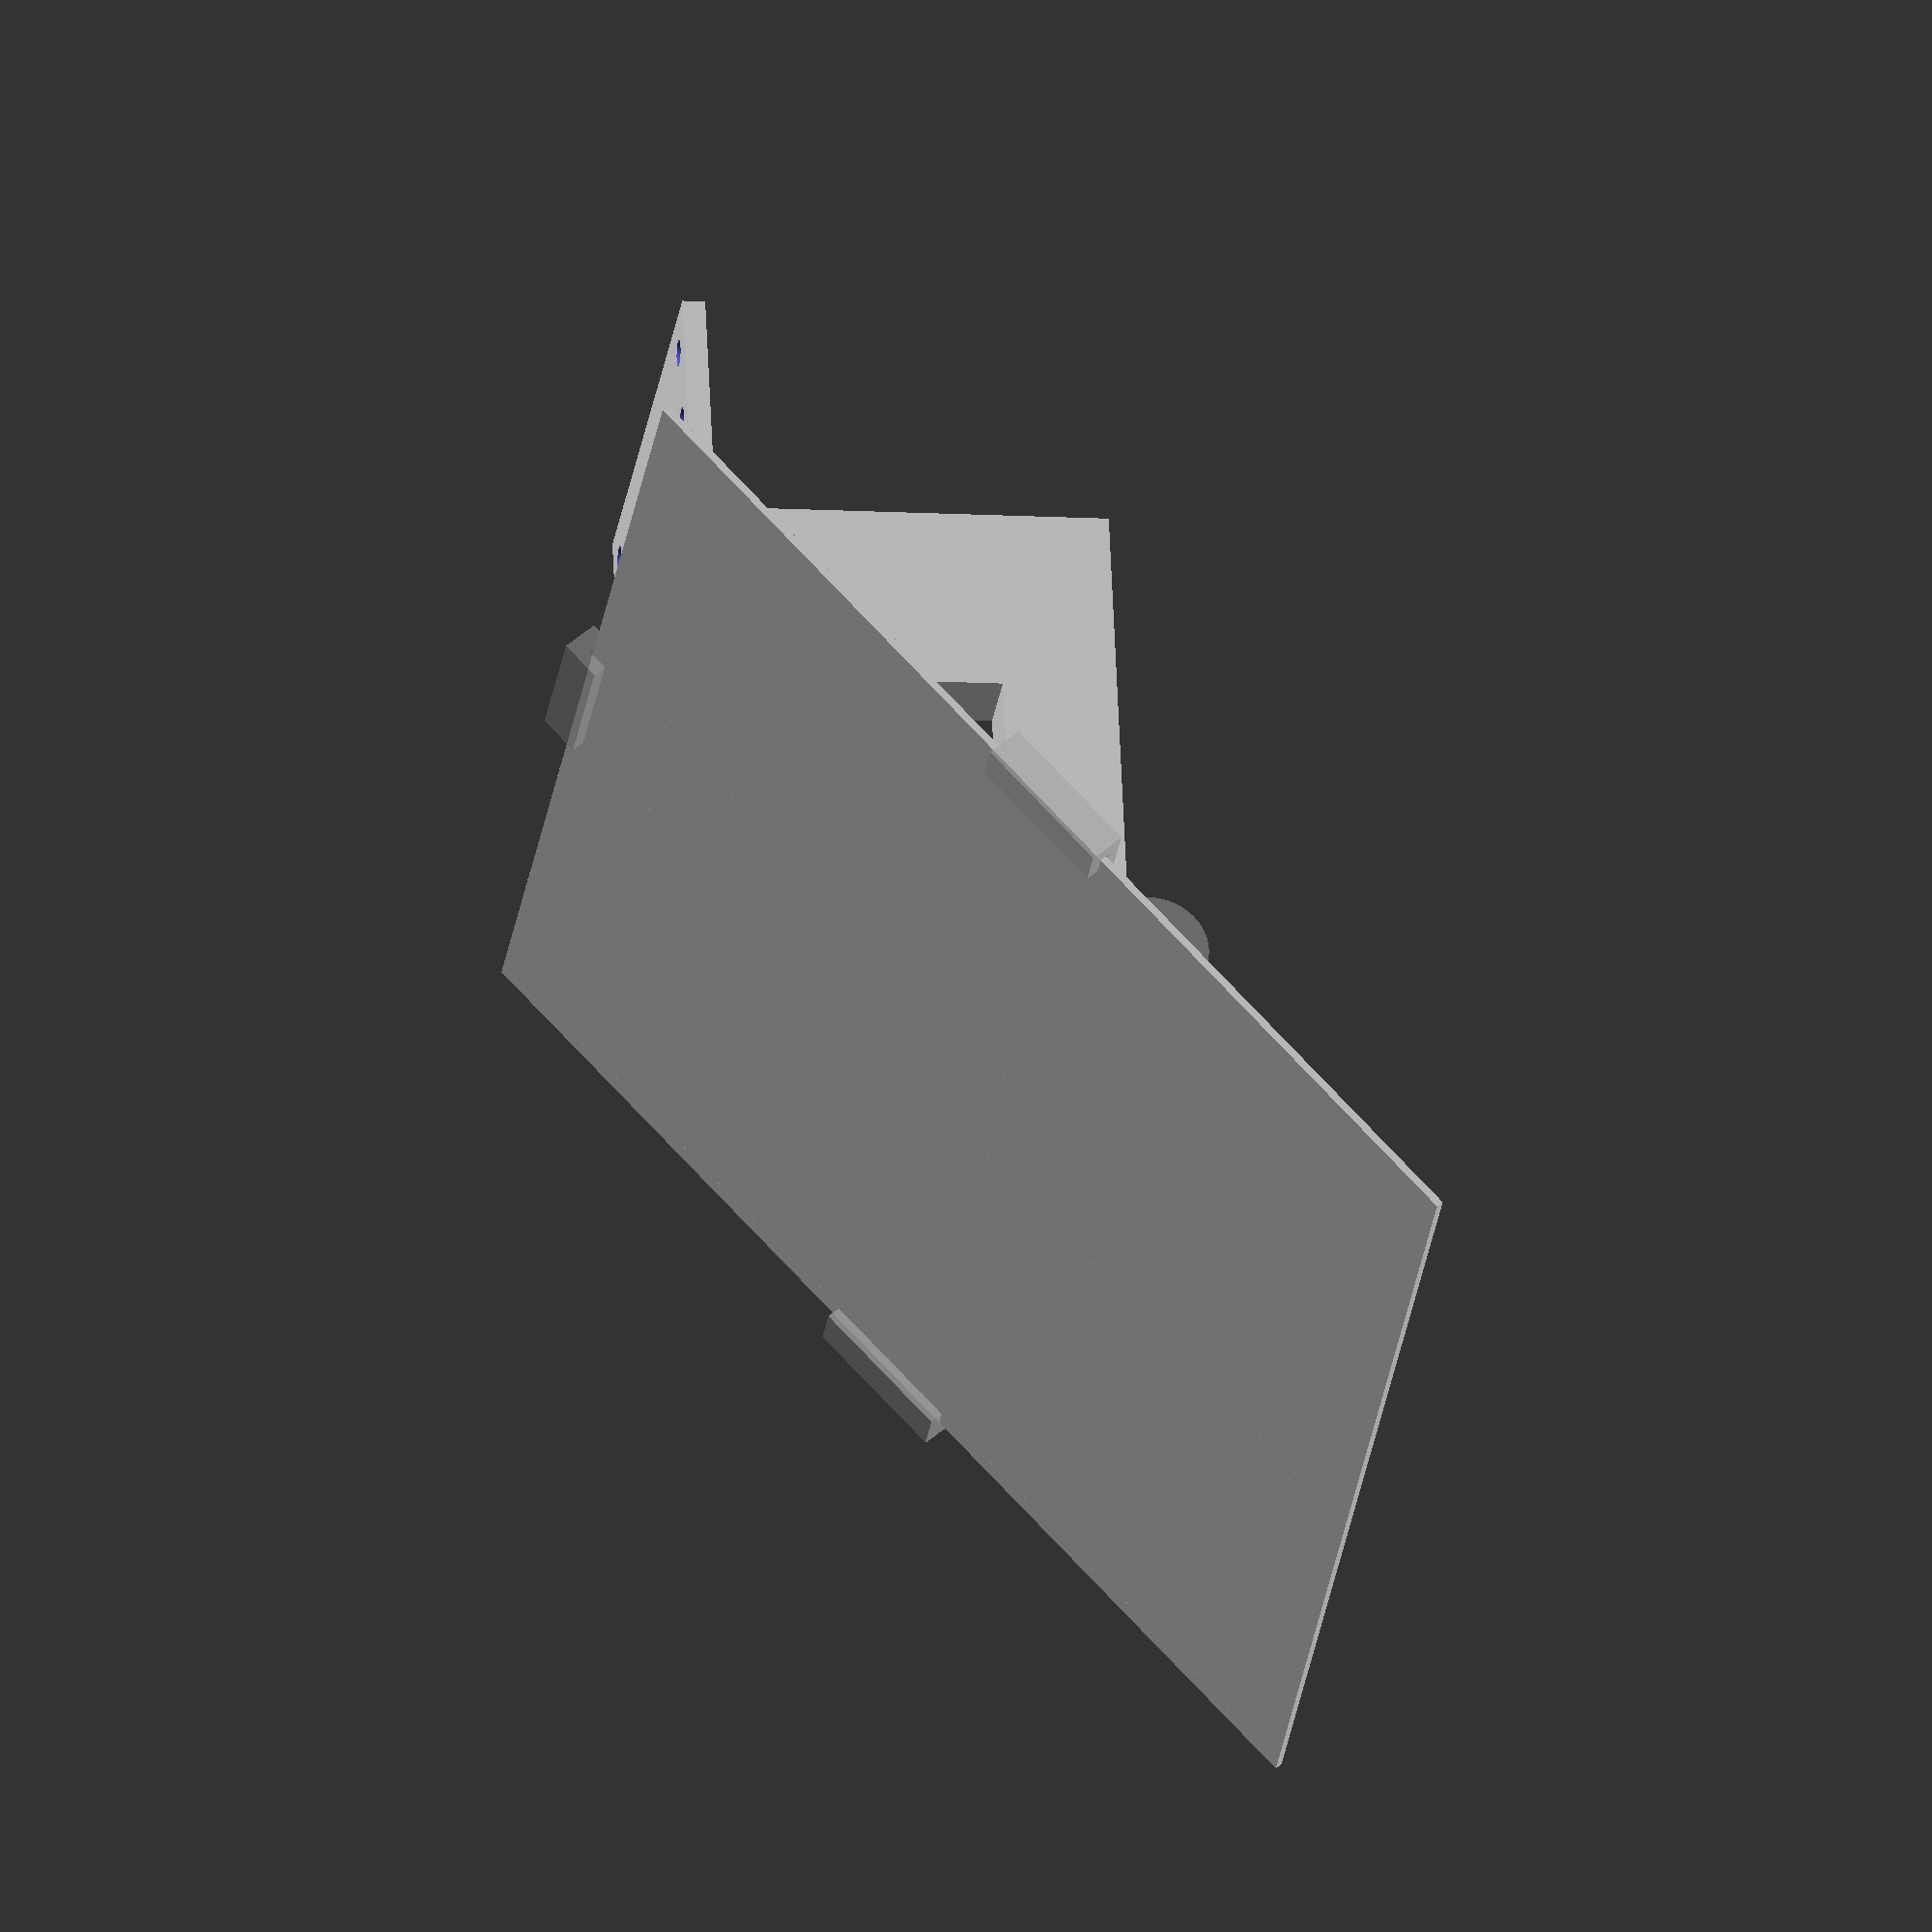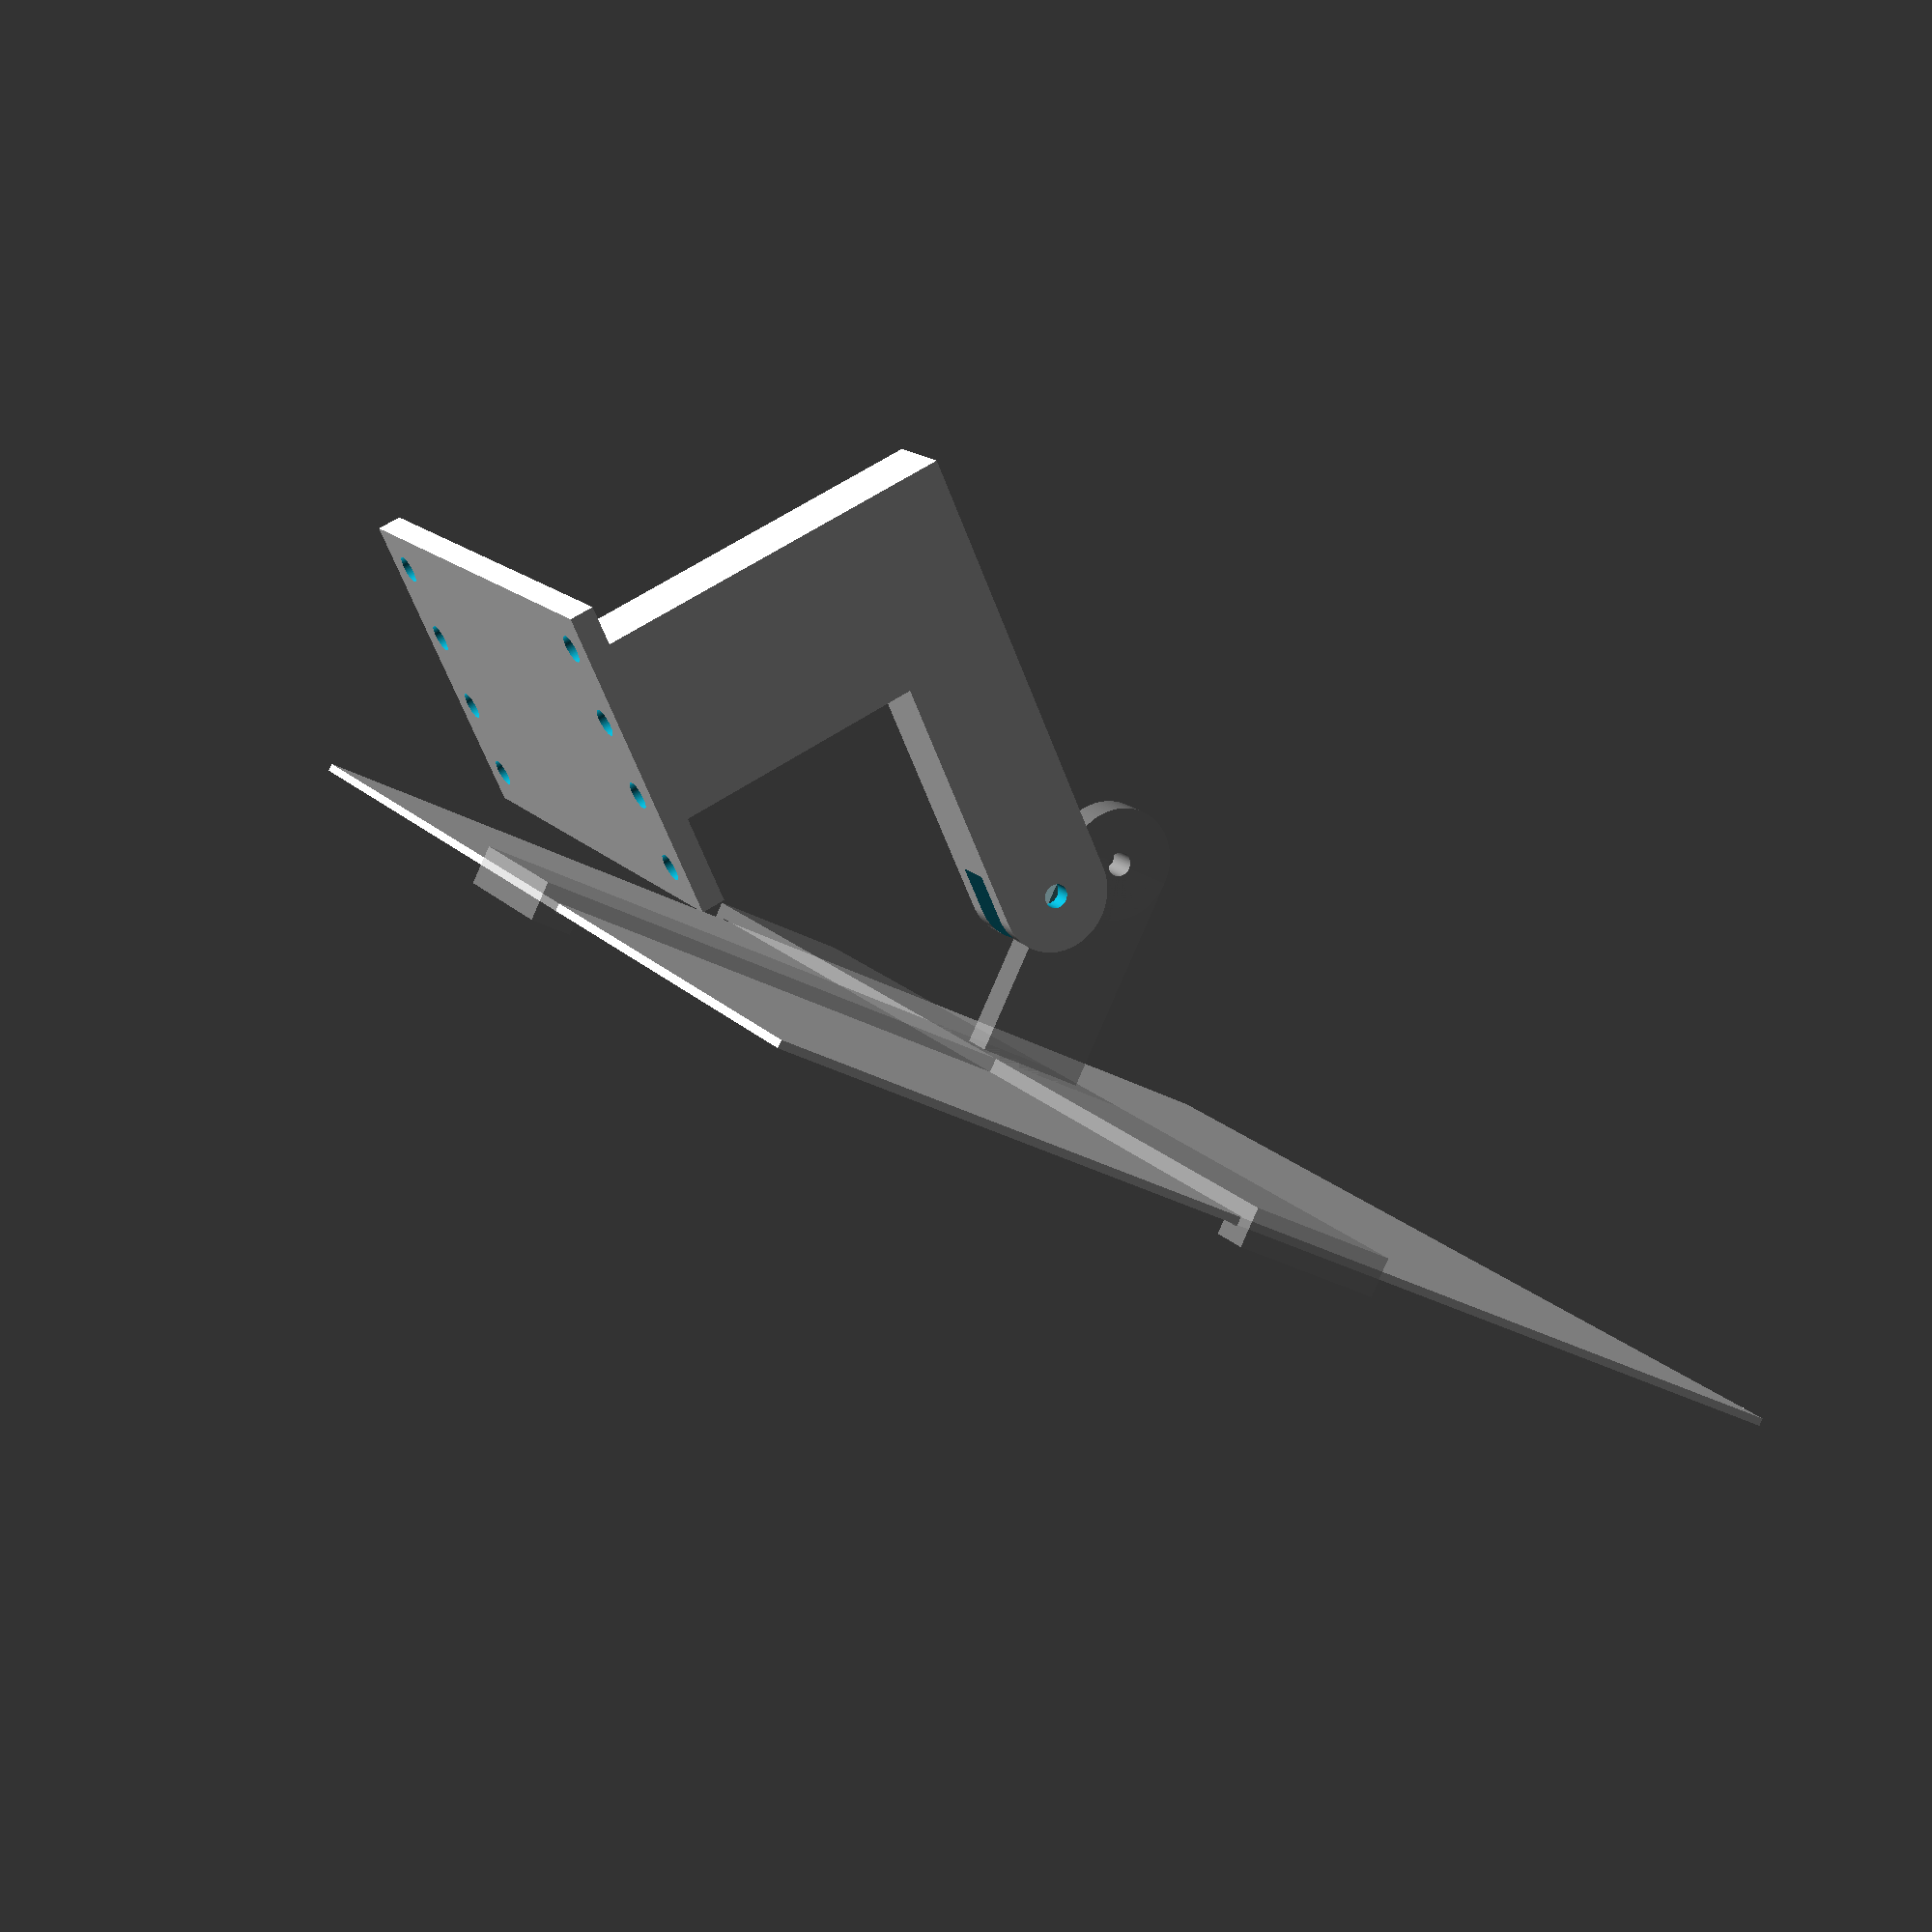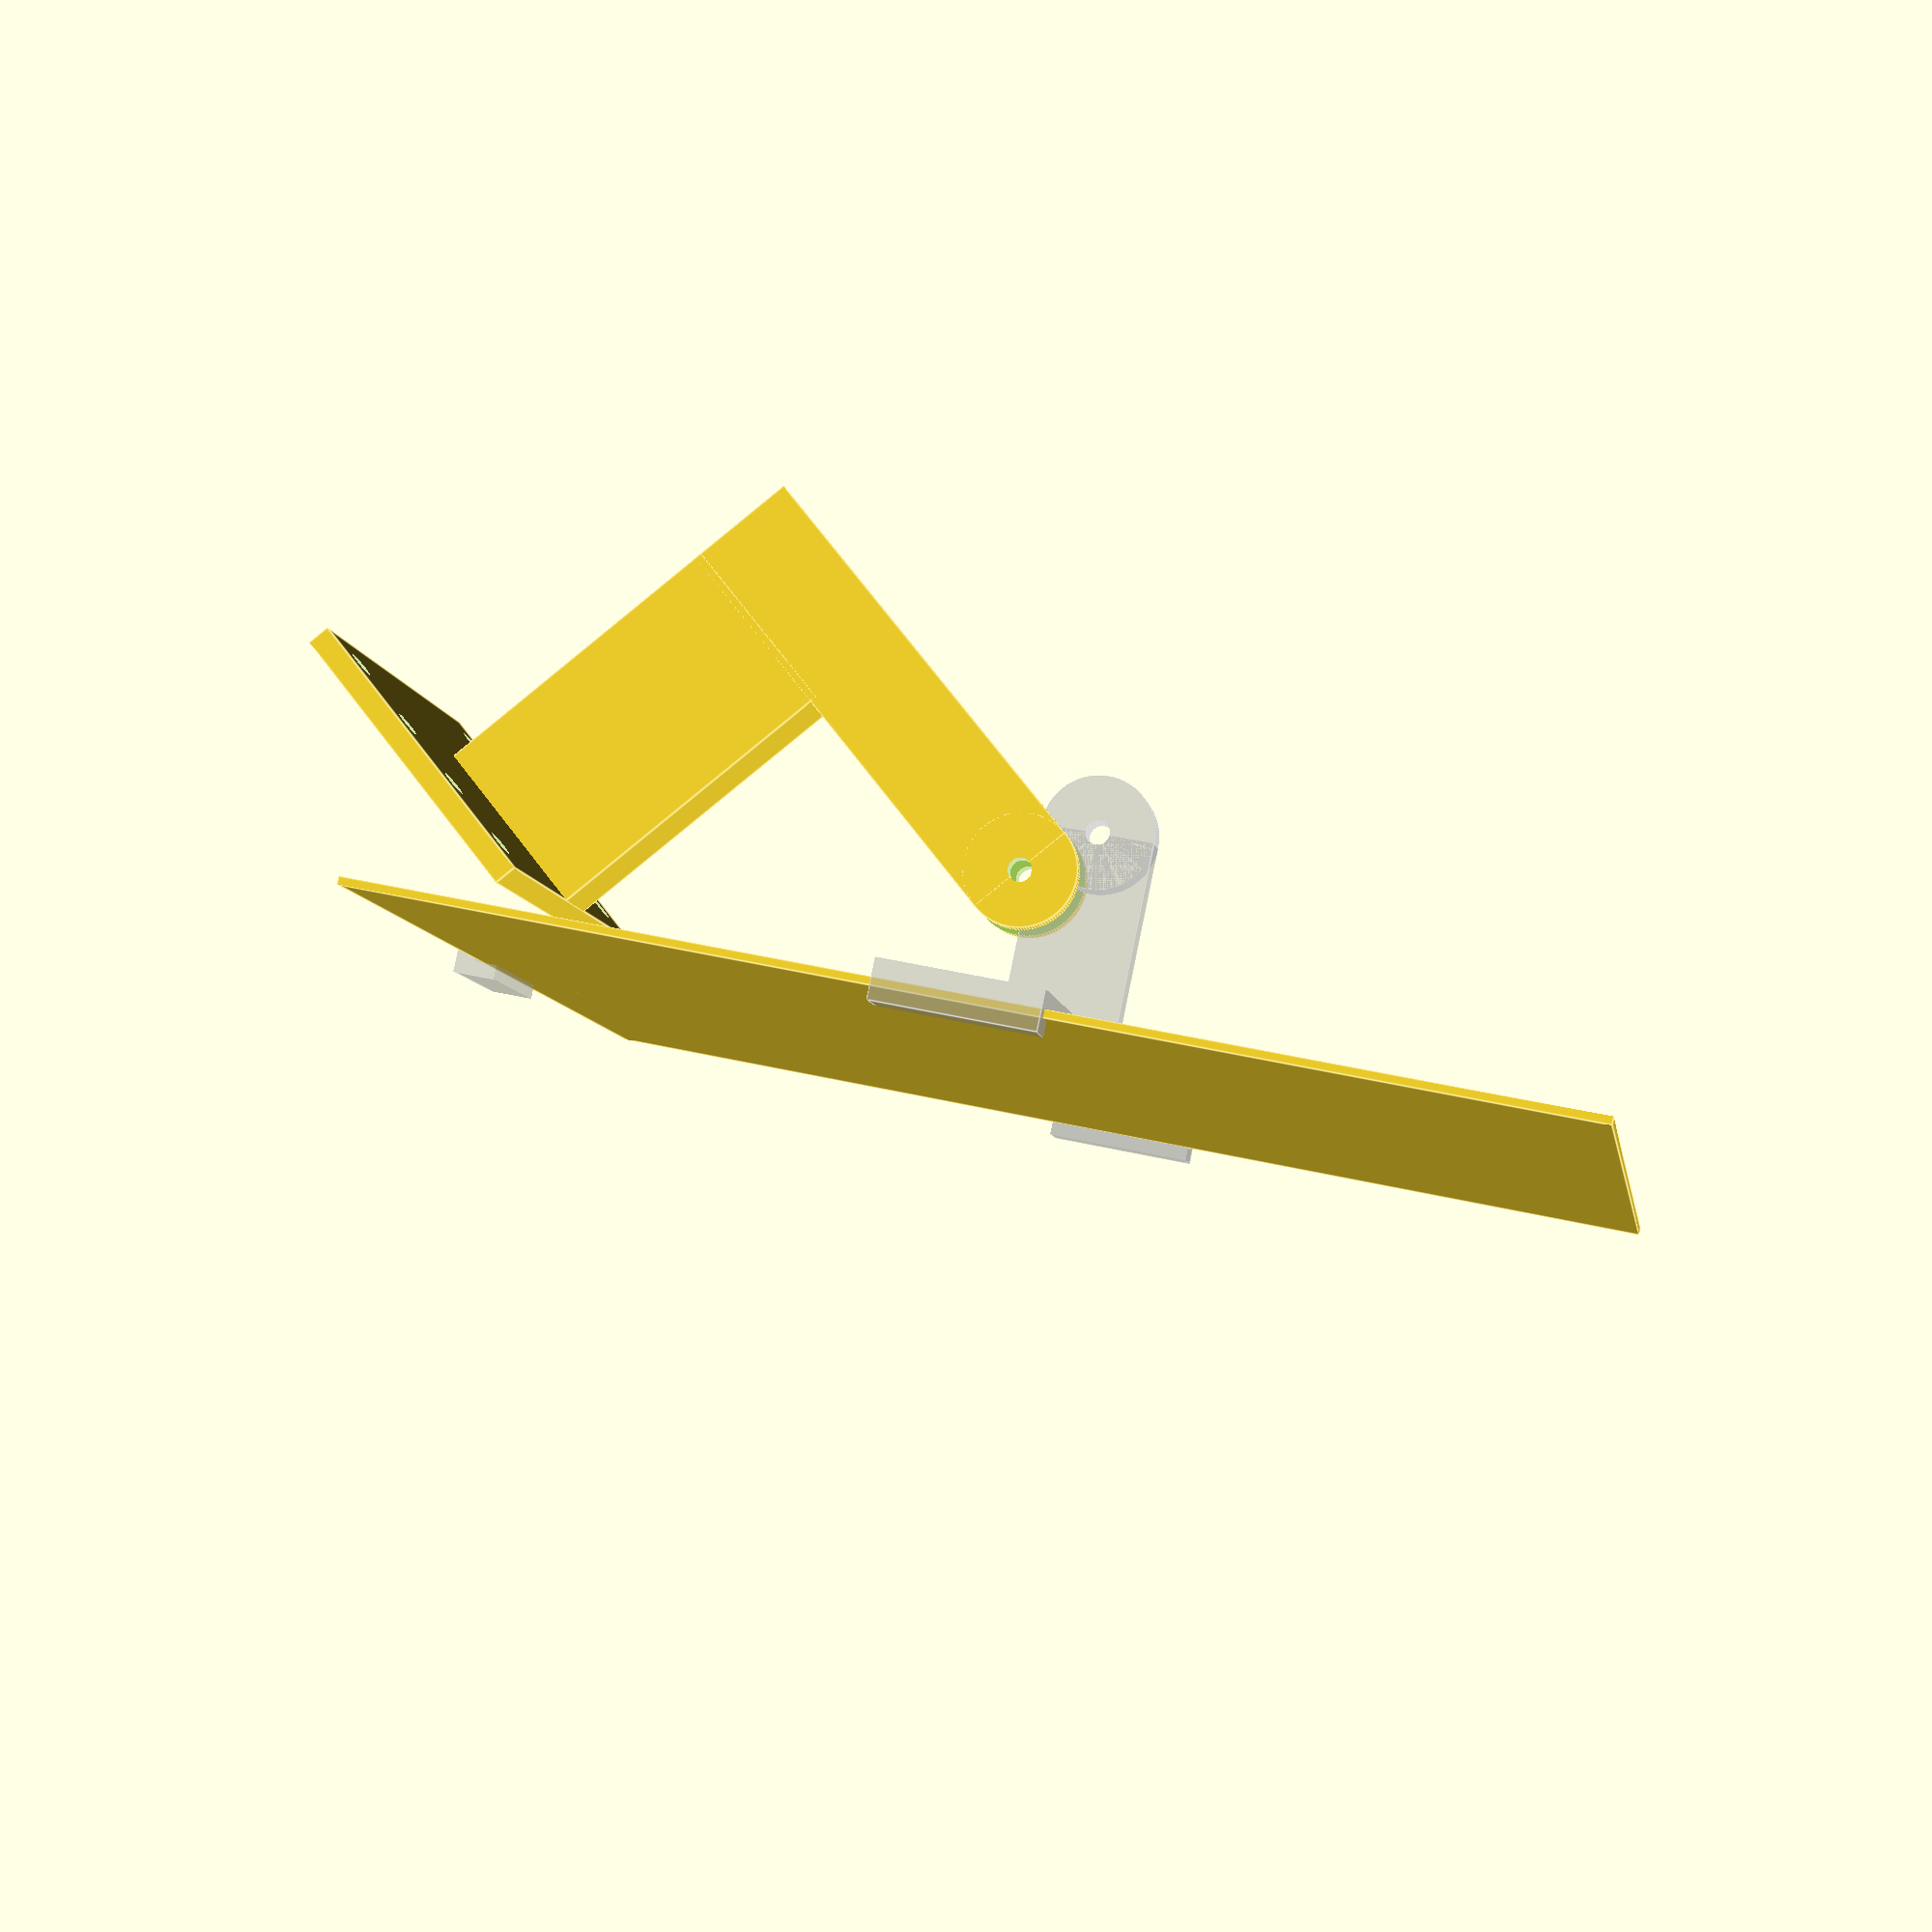
<openscad>

$fn=128;

// mirror
rotate([50,0,0]) translate([0, -4, -16]) cube([150, 1, 150], center=true);

// mirror frame

%rotate([50,0,0]) translate([0, -4, -16]) union()
{
difference()
{
	difference()
	{
		difference()
		{
			union(){
				cube([156, 5, 20], center=true);
				cube([20, 5, 156], center=true);
			}
			translate([0, -2, 0]) cube([145, 4, 145], center=true);
		}
		cube([151, 1.3, 151], center=true);
	}
	translate([0, 0, 44]) cube([156, 10, 68.1], center=true);
}

rotate([90,180,90]) translate([-31.5, 0, 0])
{
	difference() {
		union(){
			cylinder(r=15/2, h=4.5, center=true);
			translate([15, 0, 0]) cube([30, 15, 4.5], center=true);
		}
		cylinder(r=3.2/2, h=20.1, center=true);
	}
}
}




// mirror frame base
rotate([0,0,90]) translate([32, 0, 0]) union()
{
	union()
	{
		rotate([90,0,0])
		{
			difference() {
				difference() {
					union(){
						cylinder(r=15/2, h=10, center=true);
						translate([30, 0, 0]) cube([60, 15, 10], center=true);
					}
					cylinder(r=20/2, h=5, center=true);
				}
				cylinder(r=3.2/2, h=20.1, center=true);
			}
		}
		translate([47.5, 0, -28]) cube([25, 10, 43], center=true);
	}
	rotate([90,0,90]) translate([0, -50.1, 55]) 
	{
		difference()
		{
			cube([65, 3, 40], center=true);
			rotate([-90,0,0])
			{
				translate([-65/2+5, -40/2+5]) cylinder(r=3.5/2, h=10, center=true);
				translate([-65/2+5, -40/2+15]) cylinder(r=3.5/2, h=10, center=true);
				translate([65/2-5, -40/2+5]) cylinder(r=3.5/2, h=10, center=true);
				translate([65/2-5, -40/2+15]) cylinder(r=3.5/2, h=10, center=true);

				translate([-65/2+5, 40/2-5]) cylinder(r=3.5/2, h=10, center=true);
				translate([-65/2+5, 40/2-15]) cylinder(r=3.5/2, h=10, center=true);
				translate([65/2-5, 40/2-5]) cylinder(r=3.5/2, h=10, center=true);
				translate([65/2-5, 40/2-15]) cylinder(r=3.5/2, h=10, center=true);
			}
		}
	}
}

</openscad>
<views>
elev=191.8 azim=197.4 roll=278.4 proj=o view=wireframe
elev=300.1 azim=38.9 roll=235.3 proj=p view=wireframe
elev=266.7 azim=104.3 roll=230.9 proj=p view=edges
</views>
